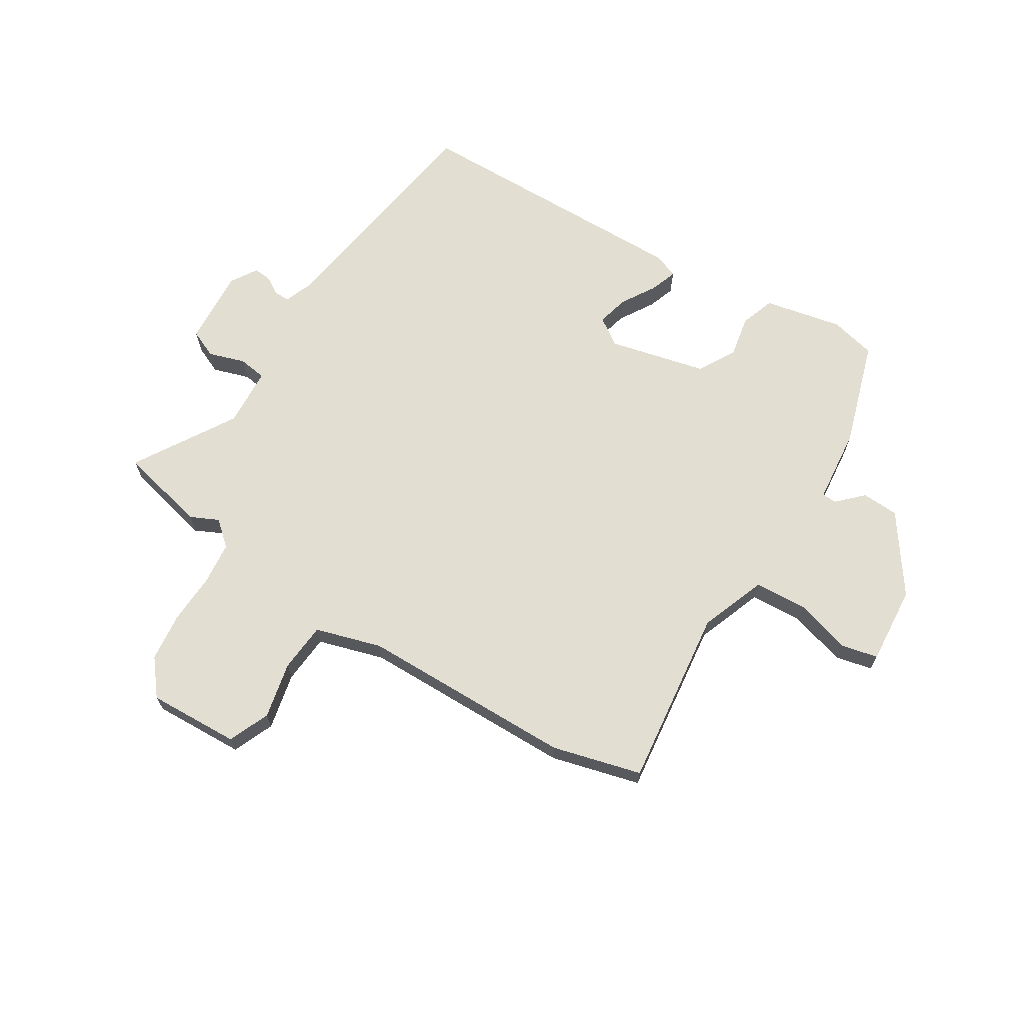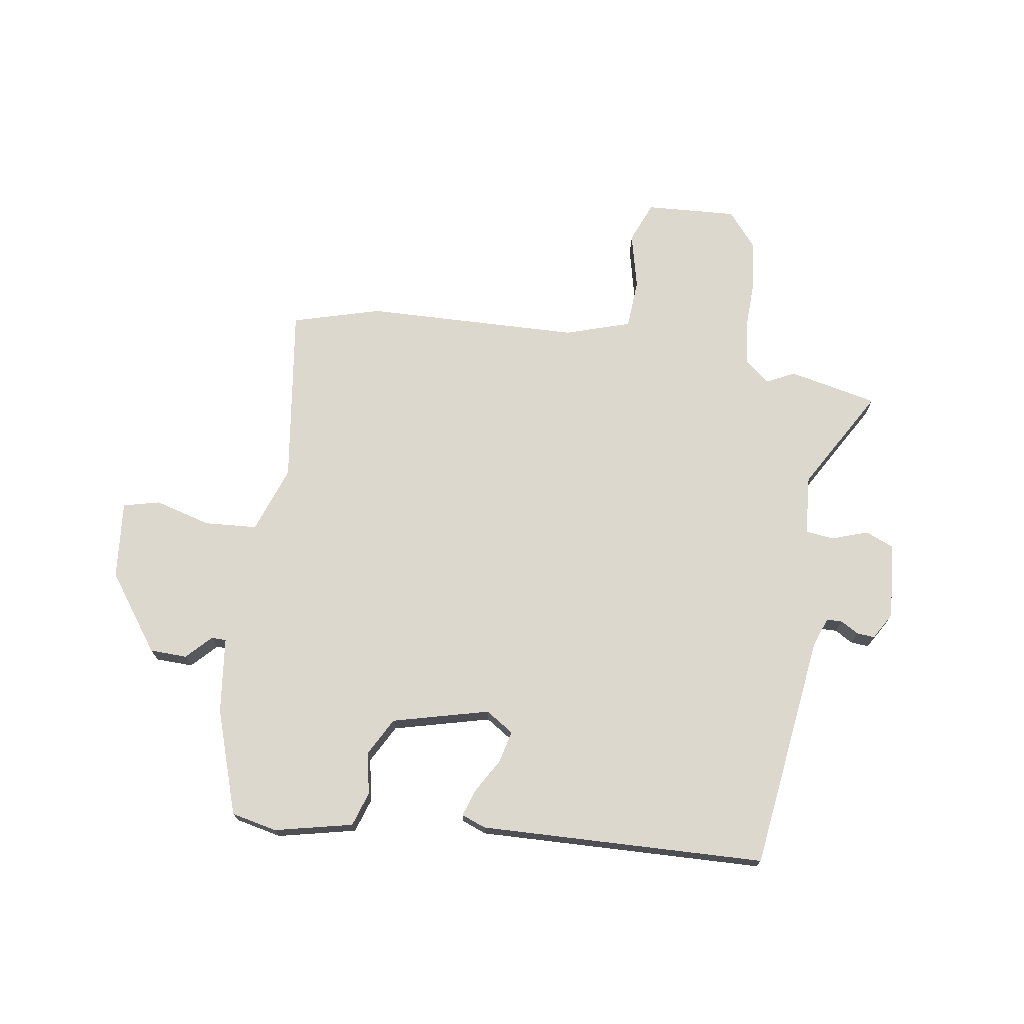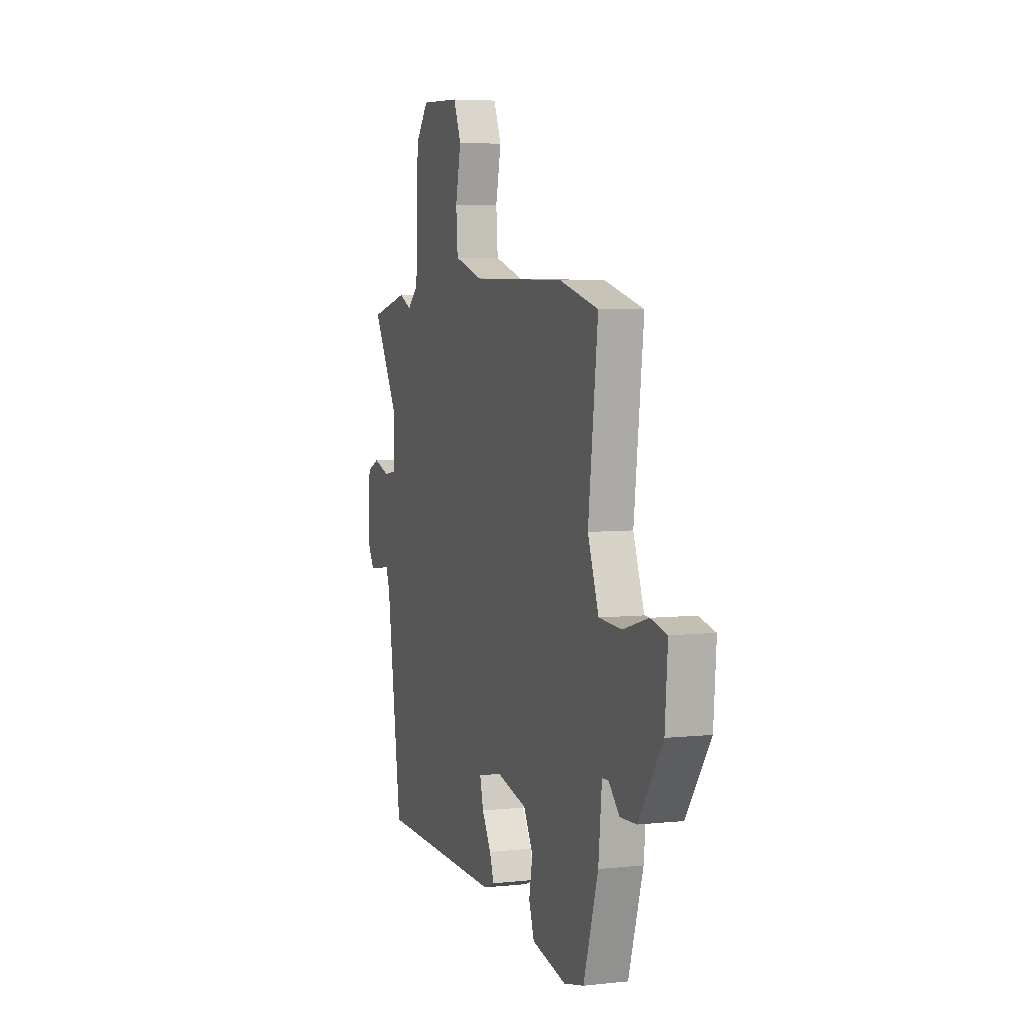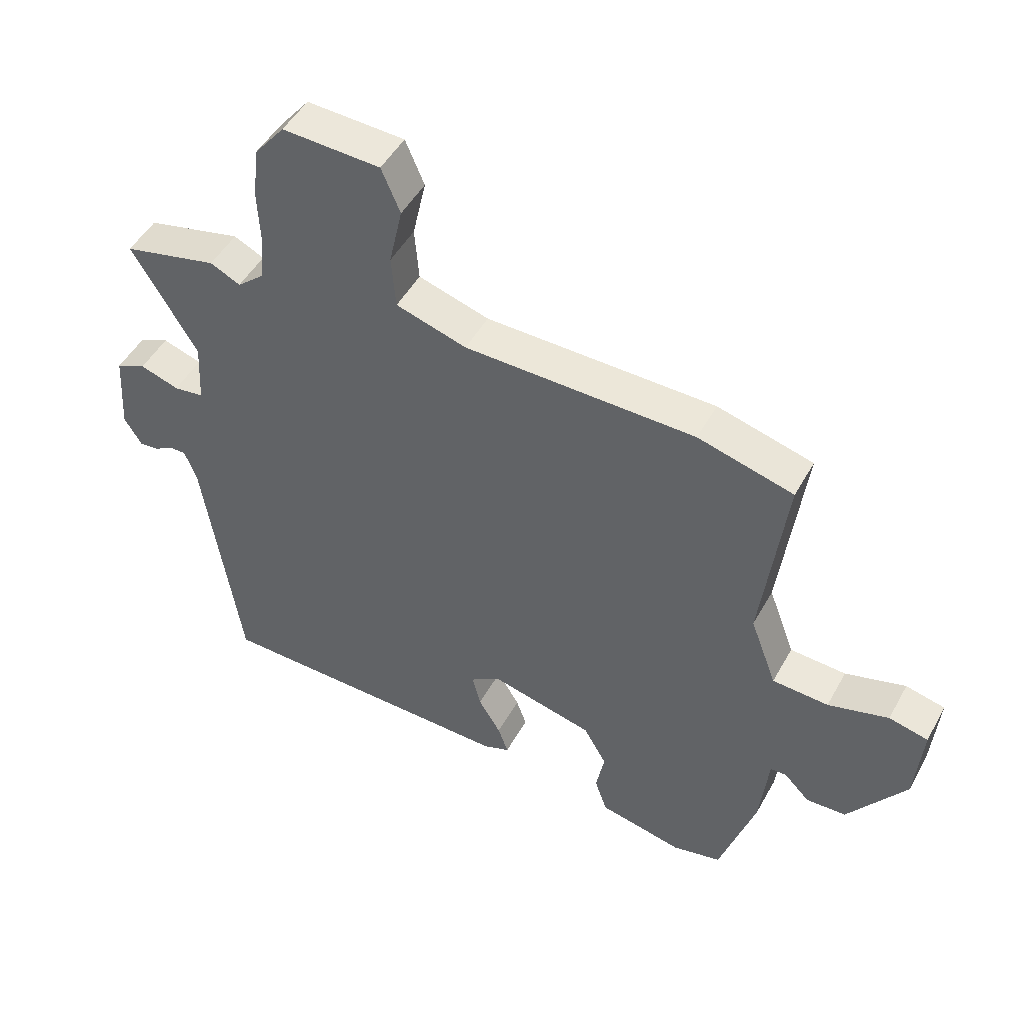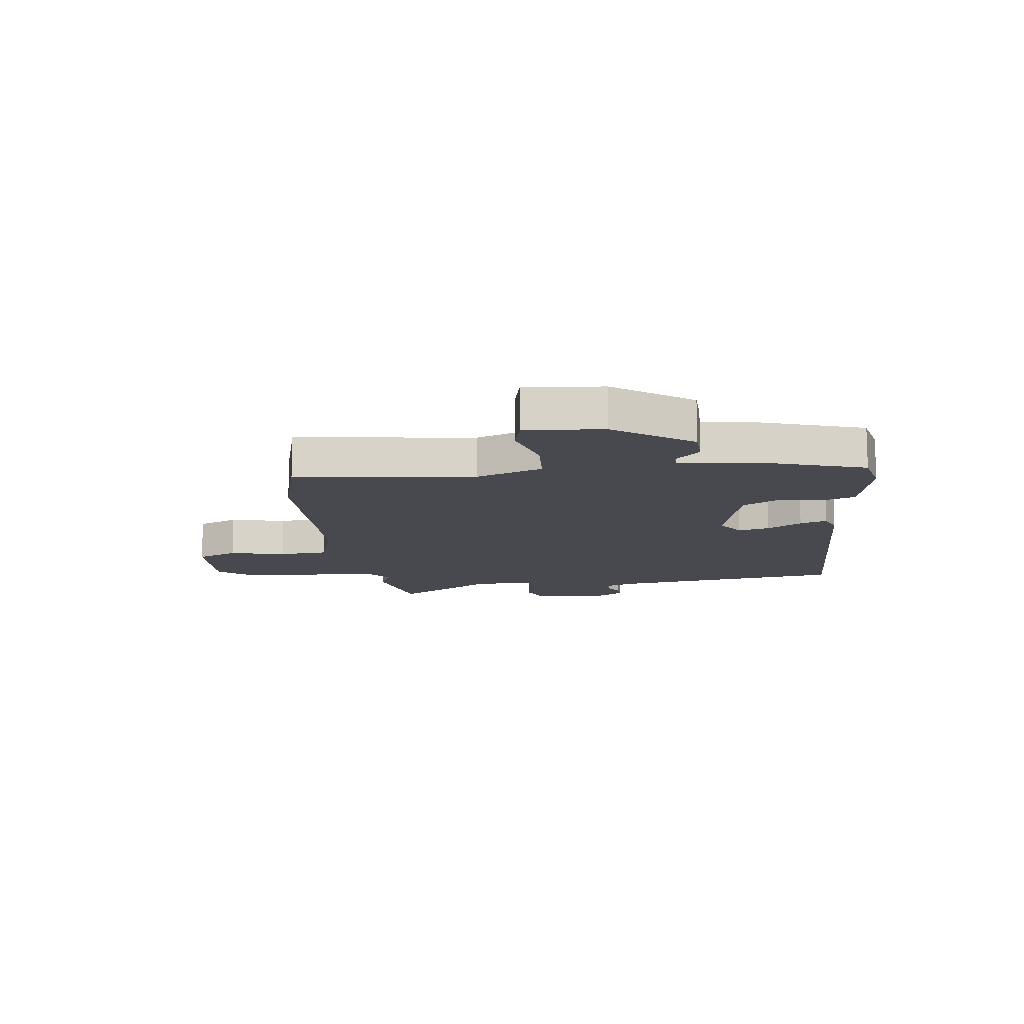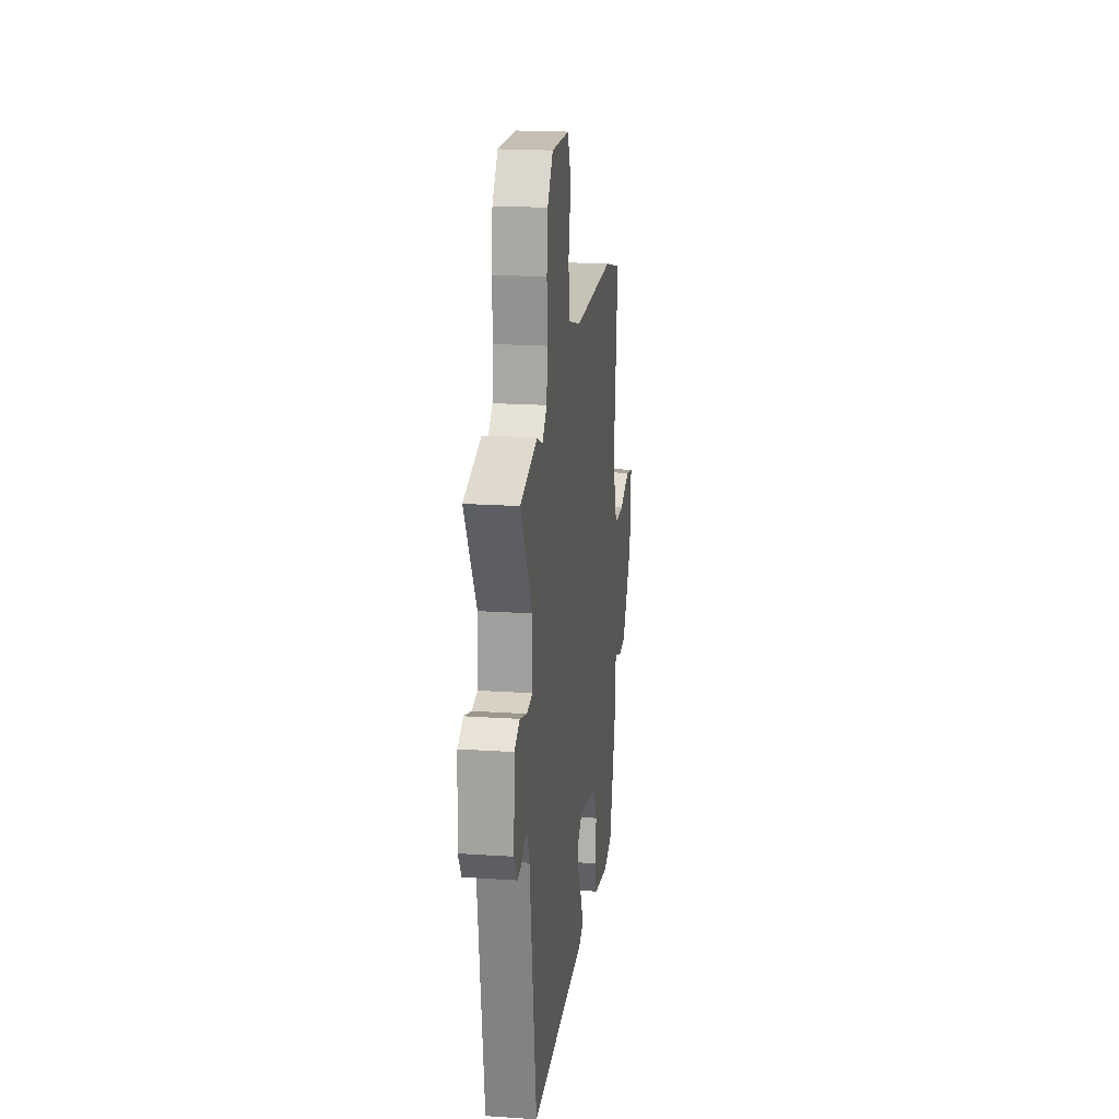
<metadata>
{"format":"obj","ext":"obj","renderer":"f3d","projection":"perspective","resolution":1024,"background":"white","views":[{"elev":67.5,"azim":31.9,"up":"+Y"},{"elev":72.1,"azim":-172.2,"up":"+Y"},{"elev":5.1,"azim":71.2,"up":"+Z"},{"elev":48.6,"azim":28.0,"up":"+Z"},{"elev":-12.6,"azim":96.7,"up":"+Y"},{"elev":20.0,"azim":-83.0,"up":"+Z"}]}
</metadata>
<code>
v -0.611 0.07 0.474
v -0.454 0.07 0.511
v -0.404 0.07 0.487
v -0.36 0.07 0.525
v -0.352 0.07 0.601
v -0.356 0.07 0.692
v -0.346 0.07 0.778
v -0.296 0.07 0.84
v -0.134 0.07 0.833
v -0.103 0.07 0.76
v -0.125 0.07 0.66
v -0.118 0.07 0.572
v -0.001 0.07 0.537
v 0.38 0.07 0.532
v 0.538 0.07 0.49
v 0.499 0.07 0.172
v 0.543 0.07 0.054
v 0.636 0.07 0.049
v 0.736 0.07 0.078
v 0.801 0.07 0.063
v 0.79 0.07 -0.076
v 0.694 0.07 -0.213
v 0.628 0.07 -0.216
v 0.585 0.07 -0.173
v 0.559 0.07 -0.174
v 0.545 0.07 -0.309
v 0.486 0.07 -0.496
v 0.405 0.07 -0.515
v 0.266 0.07 -0.486
v 0.245 0.07 -0.425
v 0.259 0.07 -0.351
v 0.221 0.07 -0.284
v 0.049 0.07 -0.243
v 0 0.07 -0.276
v 0.014 0.07 -0.332
v 0.051 0.07 -0.393
v 0.068 0.07 -0.441
v 0.025 0.07 -0.458
v -0.483 0.07 -0.45
v -0.543 0.07 -0.033
v -0.563 0.07 0.02
v -0.591 0.07 0.02
v -0.622 0.07 0.001
v -0.654 0.07 -0.002
v -0.683 0.07 0.045
v -0.674 0.07 0.181
v -0.624 0.07 0.203
v -0.559 0.07 0.182
v -0.509 0.07 0.189
v -0.503 0.07 0.295
v -0.611 0 0.474
v -0.454 0 0.511
v -0.404 0 0.487
v -0.36 0 0.525
v -0.352 0 0.601
v -0.356 0 0.692
v -0.346 0 0.778
v -0.296 0 0.84
v -0.134 0 0.833
v -0.103 0 0.76
v -0.125 0 0.66
v -0.118 0 0.572
v -0.001 0 0.537
v 0.38 0 0.532
v 0.538 0 0.49
v 0.499 0 0.172
v 0.543 0 0.054
v 0.636 0 0.049
v 0.736 0 0.078
v 0.801 0 0.063
v 0.79 0 -0.076
v 0.694 0 -0.213
v 0.628 0 -0.216
v 0.585 0 -0.173
v 0.559 0 -0.174
v 0.545 0 -0.309
v 0.486 0 -0.496
v 0.405 0 -0.515
v 0.266 0 -0.486
v 0.245 0 -0.425
v 0.259 0 -0.351
v 0.221 0 -0.284
v 0.049 0 -0.243
v 0 0 -0.276
v 0.014 0 -0.332
v 0.051 0 -0.393
v 0.068 0 -0.441
v 0.025 0 -0.458
v -0.483 0 -0.45
v -0.543 0 -0.033
v -0.563 0 0.02
v -0.591 0 0.02
v -0.622 0 0.001
v -0.654 0 -0.002
v -0.683 0 0.045
v -0.674 0 0.181
v -0.624 0 0.203
v -0.559 0 0.182
v -0.509 0 0.189
v -0.503 0 0.295
f 45 46 47 48
f 45 48 49
f 42 43 44 45
f 41 42 45 49
f 40 41 49
f 39 40 49
f 38 39 49 50
f 35 36 37 38
f 34 35 38 50
f 28 29 30 31
f 28 31 32
f 25 26 27 28
f 25 28 32
f 21 22 23 24
f 21 24 25
f 18 19 20 21
f 17 18 21 25
f 16 17 25 32
f 13 14 15 16
f 12 13 16 32
f 8 9 10 11
f 8 11 12
f 5 6 7 8
f 4 5 8 12
f 3 4 12 32
f 33 34 50 1
f 3 32 33
f 1 2 3 33
f 98 97 96 95
f 99 98 95
f 95 94 93 92
f 99 95 92 91
f 99 91 90
f 99 90 89
f 100 99 89 88
f 88 87 86 85
f 100 88 85 84
f 81 80 79 78
f 82 81 78
f 78 77 76 75
f 82 78 75
f 74 73 72 71
f 75 74 71
f 71 70 69 68
f 75 71 68 67
f 82 75 67 66
f 66 65 64 63
f 82 66 63 62
f 61 60 59 58
f 62 61 58
f 58 57 56 55
f 62 58 55 54
f 82 62 54 53
f 51 100 84 83
f 83 82 53
f 83 53 52 51
f 1 51 52 2
f 2 52 53 3
f 3 53 54 4
f 4 54 55 5
f 5 55 56 6
f 6 56 57 7
f 7 57 58 8
f 8 58 59 9
f 9 59 60 10
f 10 60 61 11
f 11 61 62 12
f 12 62 63 13
f 13 63 64 14
f 14 64 65 15
f 15 65 66 16
f 16 66 67 17
f 17 67 68 18
f 18 68 69 19
f 19 69 70 20
f 20 70 71 21
f 21 71 72 22
f 22 72 73 23
f 23 73 74 24
f 24 74 75 25
f 25 75 76 26
f 26 76 77 27
f 27 77 78 28
f 28 78 79 29
f 29 79 80 30
f 30 80 81 31
f 31 81 82 32
f 32 82 83 33
f 33 83 84 34
f 34 84 85 35
f 35 85 86 36
f 36 86 87 37
f 37 87 88 38
f 38 88 89 39
f 39 89 90 40
f 40 90 91 41
f 41 91 92 42
f 42 92 93 43
f 43 93 94 44
f 44 94 95 45
f 45 95 96 46
f 46 96 97 47
f 47 97 98 48
f 48 98 99 49
f 49 99 100 50
f 50 100 51 1

</code>
